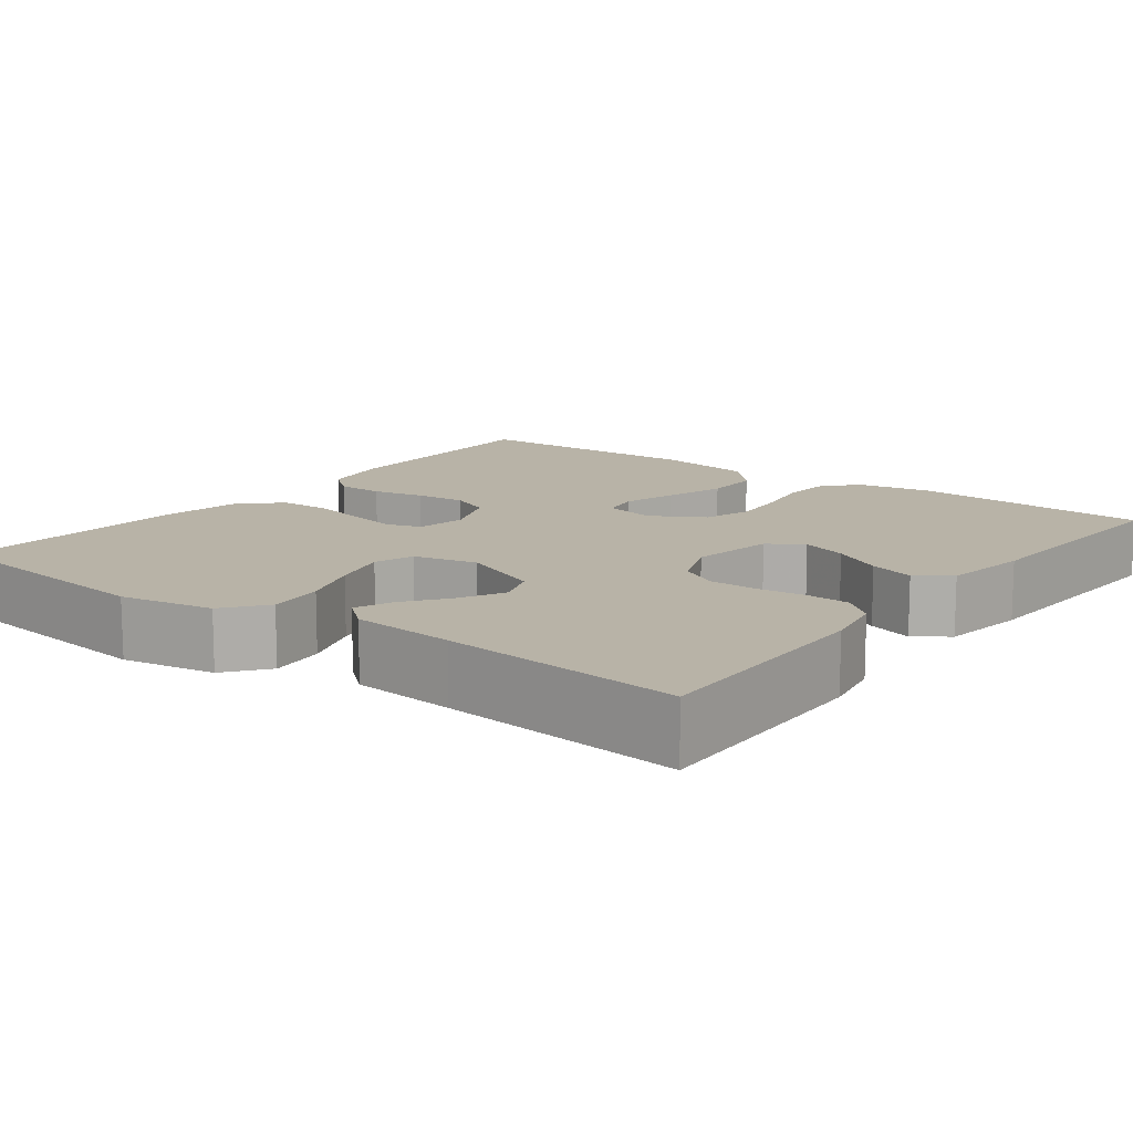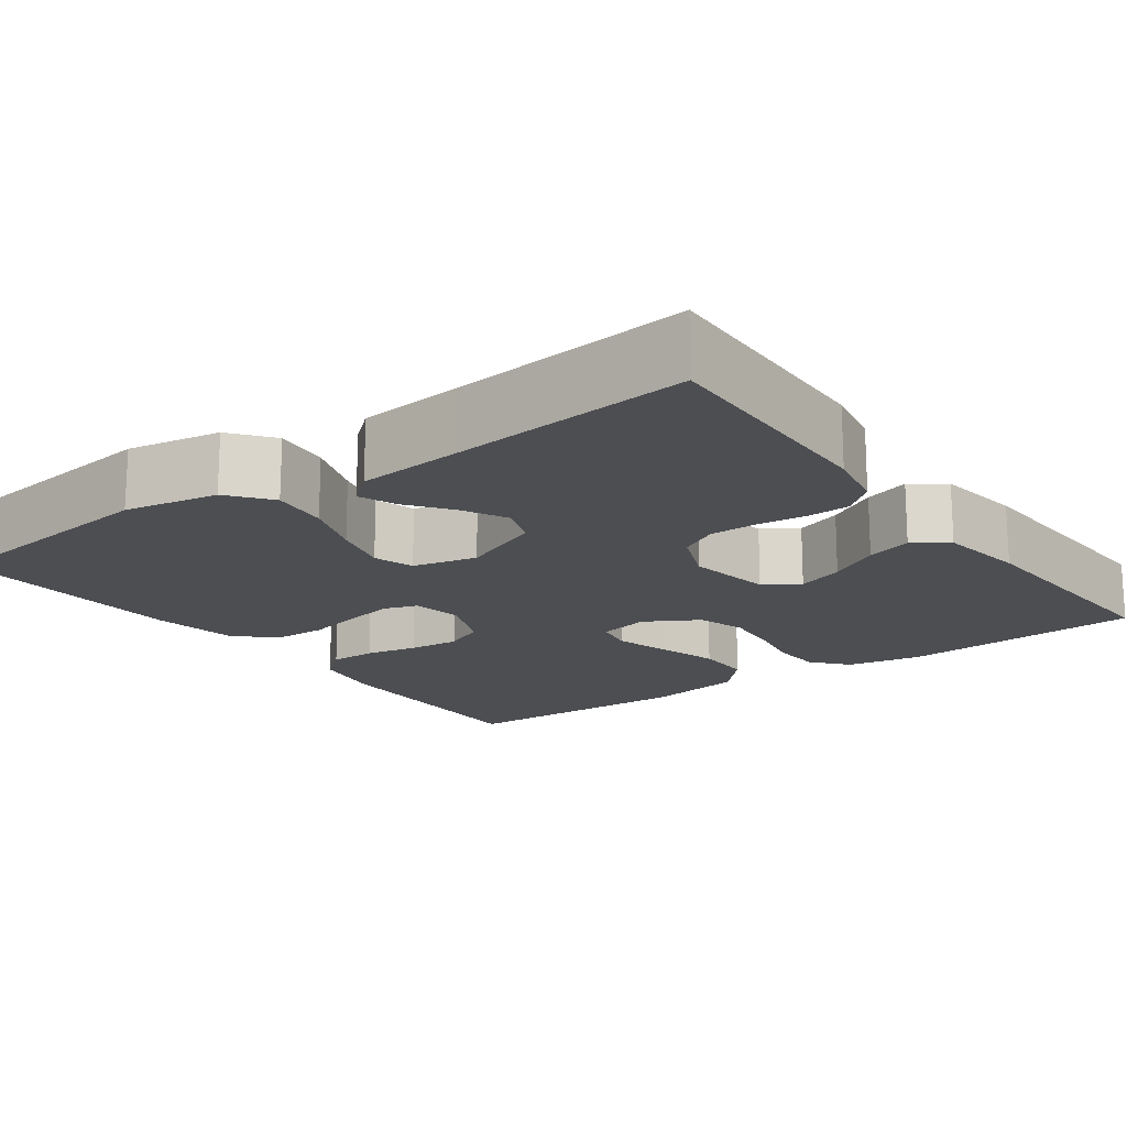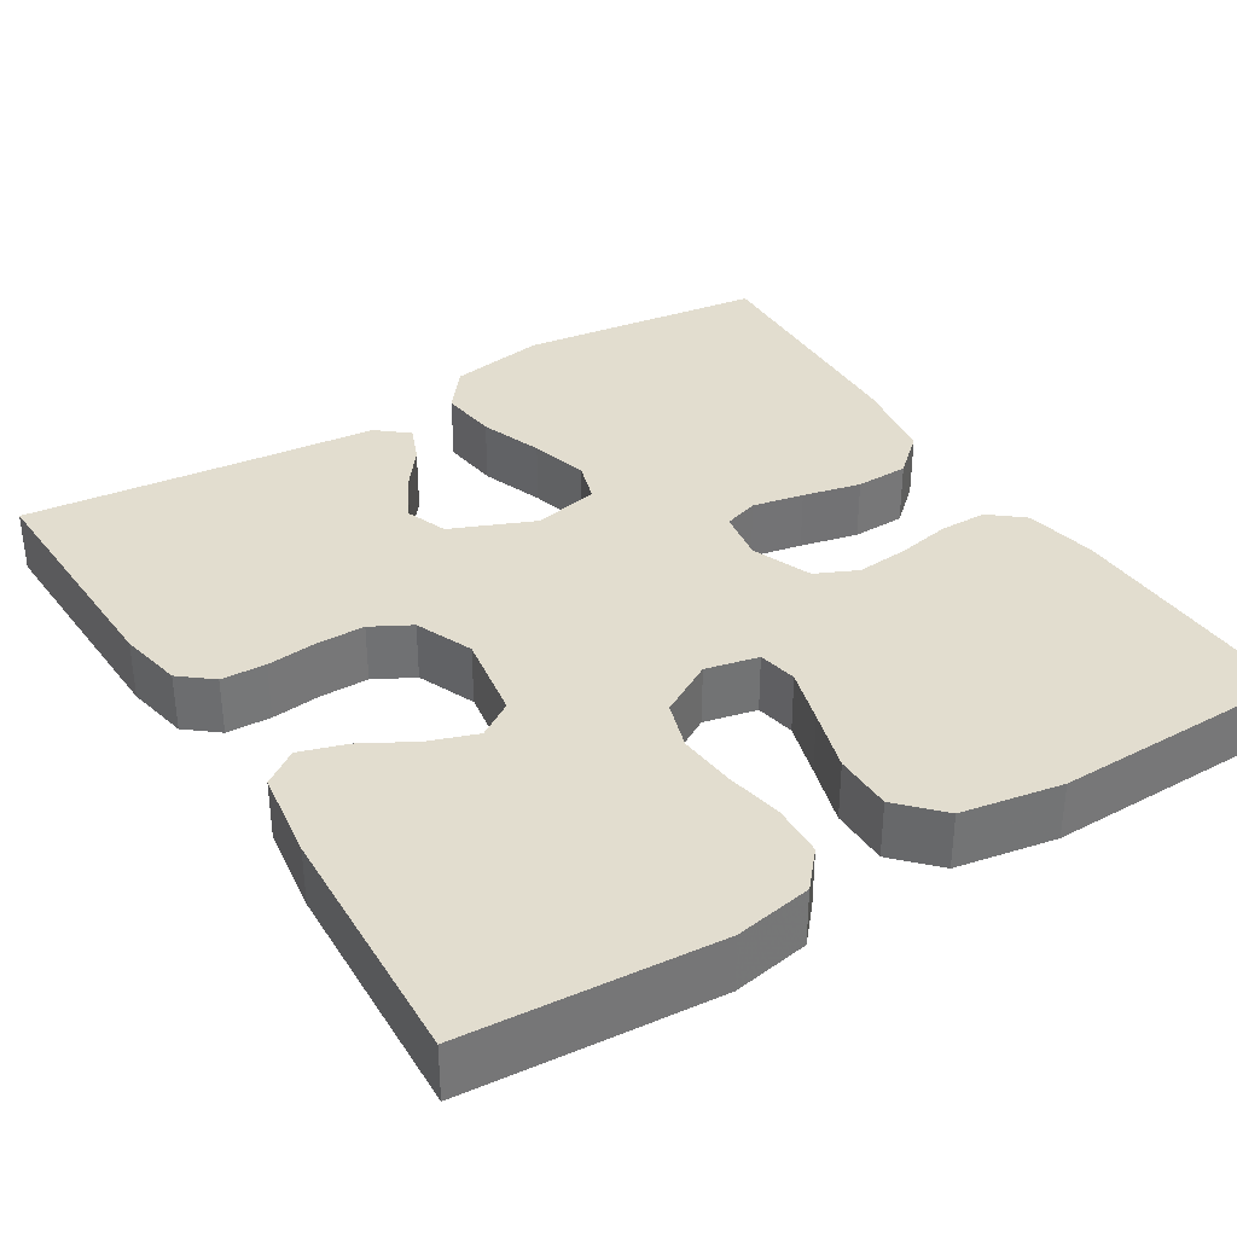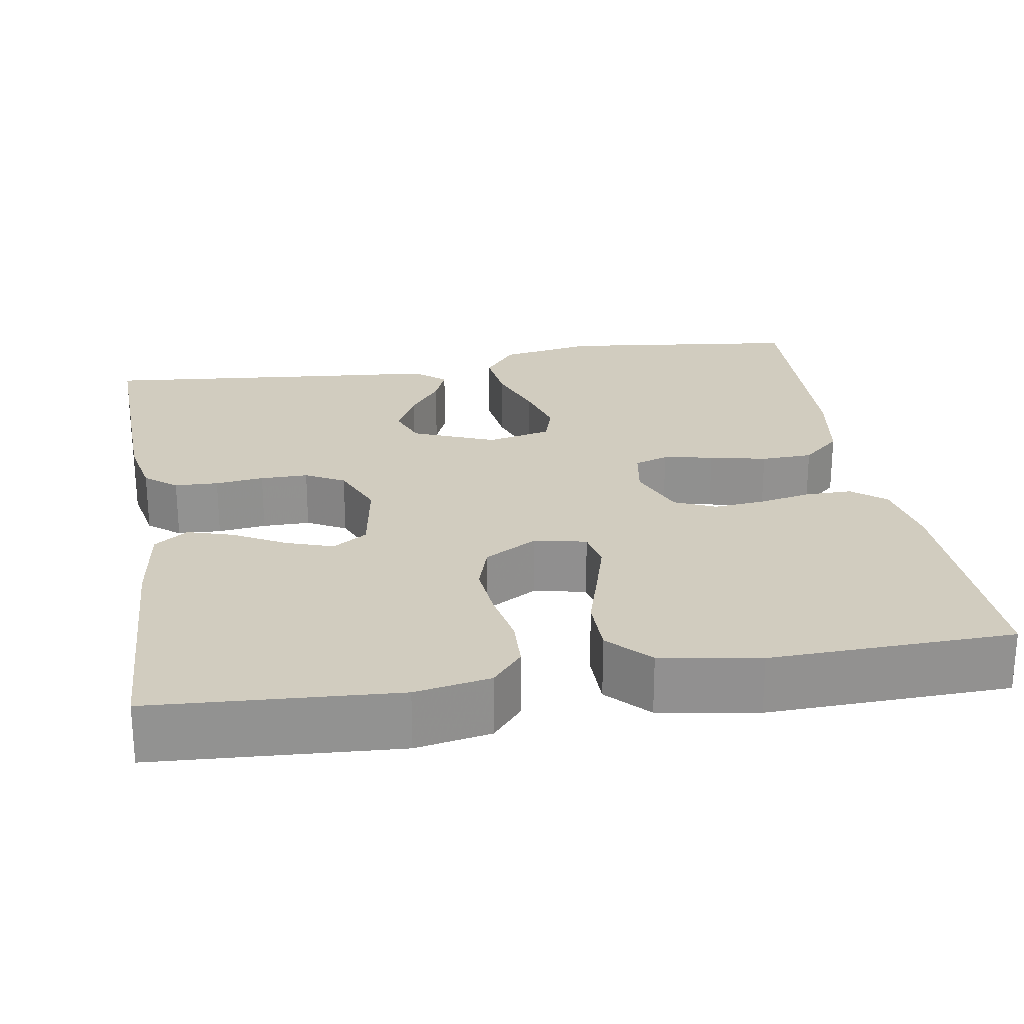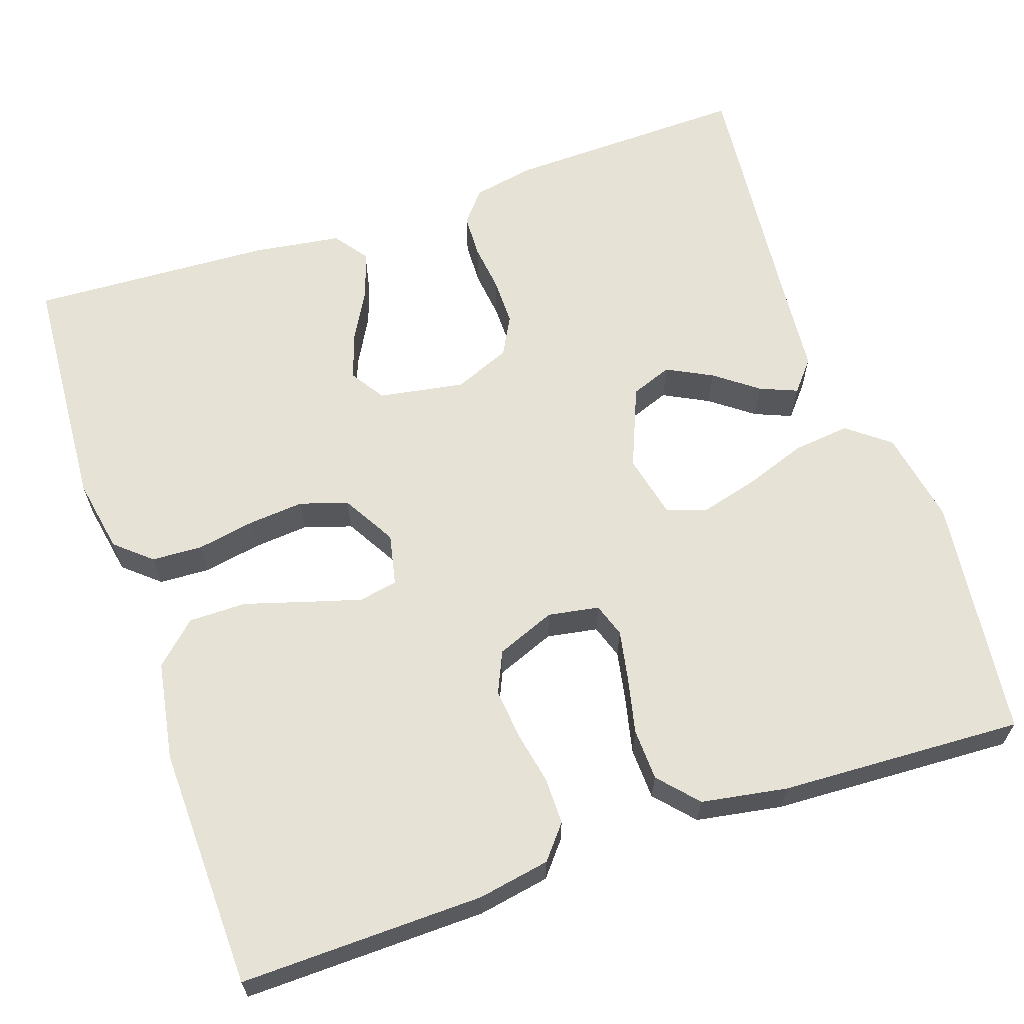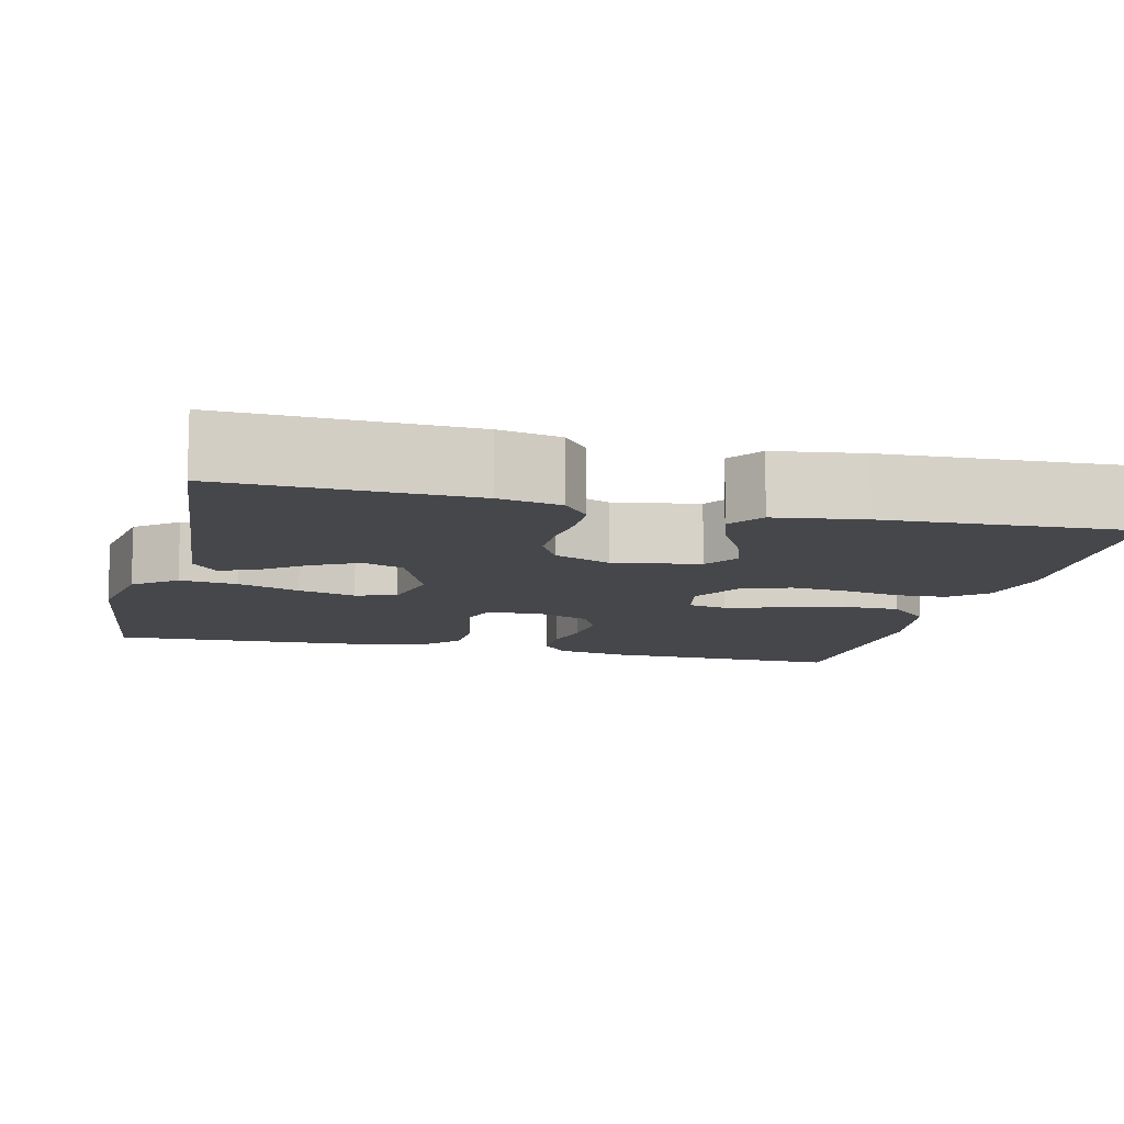
<metadata>
{"format":"obj","ext":"obj","renderer":"f3d","projection":"perspective","resolution":1024,"background":"white","views":[{"elev":12.7,"azim":-143.0,"up":"+Y"},{"elev":-17.0,"azim":-144.1,"up":"+Y"},{"elev":35.0,"azim":-31.8,"up":"+Y"},{"elev":24.2,"azim":-9.6,"up":"+Y"},{"elev":63.4,"azim":71.1,"up":"+Y"},{"elev":-10.7,"azim":-103.9,"up":"+Y"}]}
</metadata>
<code>
v 0.5 0.07 -0.5
v 0.2 0.07 -0.537
v 0.083 0.07 -0.516
v 0.042 0.07 -0.464
v 0.05 0.07 -0.393
v 0.077 0.07 -0.317
v 0.096 0.07 -0.246
v 0.08 0.07 -0.196
v 0 0.07 -0.178
v -0.101 0.07 -0.22
v -0.12 0.07 -0.271
v -0.091 0.07 -0.327
v -0.051 0.07 -0.38
v -0.032 0.07 -0.426
v -0.07 0.07 -0.458
v -0.2 0.07 -0.47
v -0.5 0.07 -0.5
v -0.492 0.07 -0.2
v -0.477 0.07 -0.123
v -0.438 0.07 -0.091
v -0.384 0.07 -0.089
v -0.324 0.07 -0.096
v -0.265 0.07 -0.096
v -0.217 0.07 -0.07
v -0.188 0.07 0
v -0.206 0.07 0.106
v -0.249 0.07 0.134
v -0.307 0.07 0.114
v -0.37 0.07 0.079
v -0.427 0.07 0.061
v -0.469 0.07 0.091
v -0.485 0.07 0.2
v -0.5 0.07 0.5
v -0.2 0.07 0.52
v -0.107 0.07 0.503
v -0.069 0.07 0.459
v -0.066 0.07 0.396
v -0.079 0.07 0.325
v -0.085 0.07 0.256
v -0.066 0.07 0.197
v 0 0.07 0.159
v 0.064 0.07 0.173
v 0.073 0.07 0.221
v 0.053 0.07 0.289
v 0.03 0.07 0.365
v 0.03 0.07 0.436
v 0.078 0.07 0.487
v 0.2 0.07 0.508
v 0.5 0.07 0.5
v 0.494 0.07 0.2
v 0.478 0.07 0.111
v 0.437 0.07 0.077
v 0.379 0.07 0.077
v 0.314 0.07 0.09
v 0.251 0.07 0.096
v 0.2 0.07 0.073
v 0.171 0.07 0
v 0.182 0.07 -0.063
v 0.224 0.07 -0.077
v 0.286 0.07 -0.065
v 0.356 0.07 -0.049
v 0.42 0.07 -0.051
v 0.468 0.07 -0.094
v 0.486 0.07 -0.2
v 0.5 0 -0.5
v 0.2 0 -0.537
v 0.083 0 -0.516
v 0.042 0 -0.464
v 0.05 0 -0.393
v 0.077 0 -0.317
v 0.096 0 -0.246
v 0.08 0 -0.196
v 0 0 -0.178
v -0.101 0 -0.22
v -0.12 0 -0.271
v -0.091 0 -0.327
v -0.051 0 -0.38
v -0.032 0 -0.426
v -0.07 0 -0.458
v -0.2 0 -0.47
v -0.5 0 -0.5
v -0.492 0 -0.2
v -0.477 0 -0.123
v -0.438 0 -0.091
v -0.384 0 -0.089
v -0.324 0 -0.096
v -0.265 0 -0.096
v -0.217 0 -0.07
v -0.188 0 0
v -0.206 0 0.106
v -0.249 0 0.134
v -0.307 0 0.114
v -0.37 0 0.079
v -0.427 0 0.061
v -0.469 0 0.091
v -0.485 0 0.2
v -0.5 0 0.5
v -0.2 0 0.52
v -0.107 0 0.503
v -0.069 0 0.459
v -0.066 0 0.396
v -0.079 0 0.325
v -0.085 0 0.256
v -0.066 0 0.197
v 0 0 0.159
v 0.064 0 0.173
v 0.073 0 0.221
v 0.053 0 0.289
v 0.03 0 0.365
v 0.03 0 0.436
v 0.078 0 0.487
v 0.2 0 0.508
v 0.5 0 0.5
v 0.494 0 0.2
v 0.478 0 0.111
v 0.437 0 0.077
v 0.379 0 0.077
v 0.314 0 0.09
v 0.251 0 0.096
v 0.2 0 0.073
v 0.171 0 0
v 0.182 0 -0.063
v 0.224 0 -0.077
v 0.286 0 -0.065
v 0.356 0 -0.049
v 0.42 0 -0.051
v 0.468 0 -0.094
v 0.486 0 -0.2
f 4 5 6
f 3 4 6
f 2 3 6
f 1 2 6
f 64 1 6
f 63 64 6
f 62 63 6
f 61 62 6
f 60 61 6
f 59 60 6 7
f 58 59 7 8
f 57 58 8 9
f 56 57 9 10
f 52 53 54
f 51 52 54
f 50 51 54
f 49 50 54
f 48 49 54
f 47 48 54
f 46 47 54
f 45 46 54
f 44 45 54
f 43 44 54 55
f 42 43 55 56
f 36 37 38
f 35 36 38
f 34 35 38
f 33 34 38
f 32 33 38
f 31 32 38
f 30 31 38
f 29 30 38
f 28 29 38
f 27 28 38 39
f 26 27 39 40
f 20 21 22
f 19 20 22
f 18 19 22
f 17 18 22
f 16 17 22
f 15 16 22
f 14 15 22
f 13 14 22
f 12 13 22
f 11 12 22 23
f 10 11 23 24
f 10 24 25
f 56 10 25
f 42 56 25
f 41 42 25
f 25 26 40 41
f 70 69 68
f 70 68 67
f 70 67 66
f 70 66 65
f 70 65 128
f 70 128 127
f 70 127 126
f 70 126 125
f 70 125 124
f 71 70 124 123
f 72 71 123 122
f 73 72 122 121
f 74 73 121 120
f 118 117 116
f 118 116 115
f 118 115 114
f 118 114 113
f 118 113 112
f 118 112 111
f 118 111 110
f 118 110 109
f 118 109 108
f 119 118 108 107
f 120 119 107 106
f 102 101 100
f 102 100 99
f 102 99 98
f 102 98 97
f 102 97 96
f 102 96 95
f 102 95 94
f 102 94 93
f 102 93 92
f 103 102 92 91
f 104 103 91 90
f 86 85 84
f 86 84 83
f 86 83 82
f 86 82 81
f 86 81 80
f 86 80 79
f 86 79 78
f 86 78 77
f 86 77 76
f 87 86 76 75
f 88 87 75 74
f 89 88 74
f 89 74 120
f 89 120 106
f 89 106 105
f 105 104 90 89
f 1 65 66 2
f 2 66 67 3
f 3 67 68 4
f 4 68 69 5
f 5 69 70 6
f 6 70 71 7
f 7 71 72 8
f 8 72 73 9
f 9 73 74 10
f 10 74 75 11
f 11 75 76 12
f 12 76 77 13
f 13 77 78 14
f 14 78 79 15
f 15 79 80 16
f 16 80 81 17
f 17 81 82 18
f 18 82 83 19
f 19 83 84 20
f 20 84 85 21
f 21 85 86 22
f 22 86 87 23
f 23 87 88 24
f 24 88 89 25
f 25 89 90 26
f 26 90 91 27
f 27 91 92 28
f 28 92 93 29
f 29 93 94 30
f 30 94 95 31
f 31 95 96 32
f 32 96 97 33
f 33 97 98 34
f 34 98 99 35
f 35 99 100 36
f 36 100 101 37
f 37 101 102 38
f 38 102 103 39
f 39 103 104 40
f 40 104 105 41
f 41 105 106 42
f 42 106 107 43
f 43 107 108 44
f 44 108 109 45
f 45 109 110 46
f 46 110 111 47
f 47 111 112 48
f 48 112 113 49
f 49 113 114 50
f 50 114 115 51
f 51 115 116 52
f 52 116 117 53
f 53 117 118 54
f 54 118 119 55
f 55 119 120 56
f 56 120 121 57
f 57 121 122 58
f 58 122 123 59
f 59 123 124 60
f 60 124 125 61
f 61 125 126 62
f 62 126 127 63
f 63 127 128 64
f 64 128 65 1

</code>
